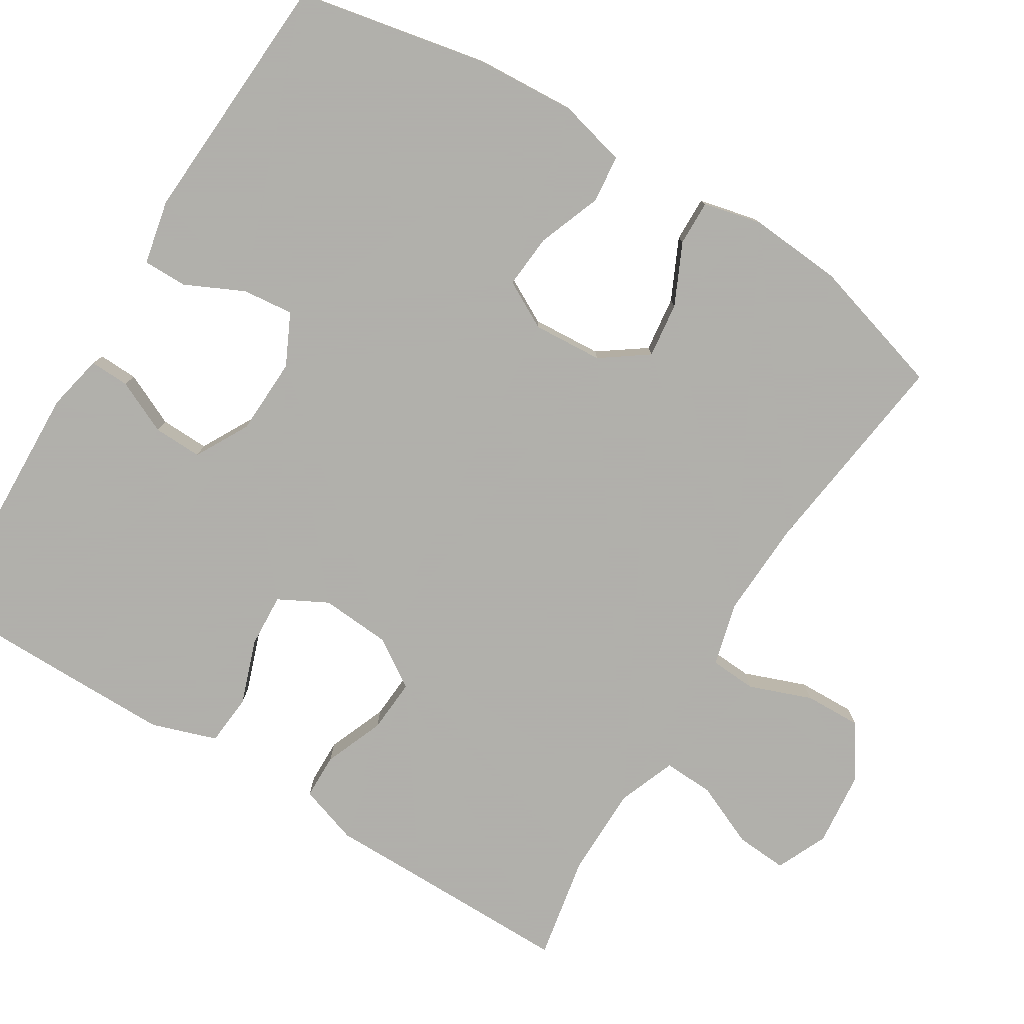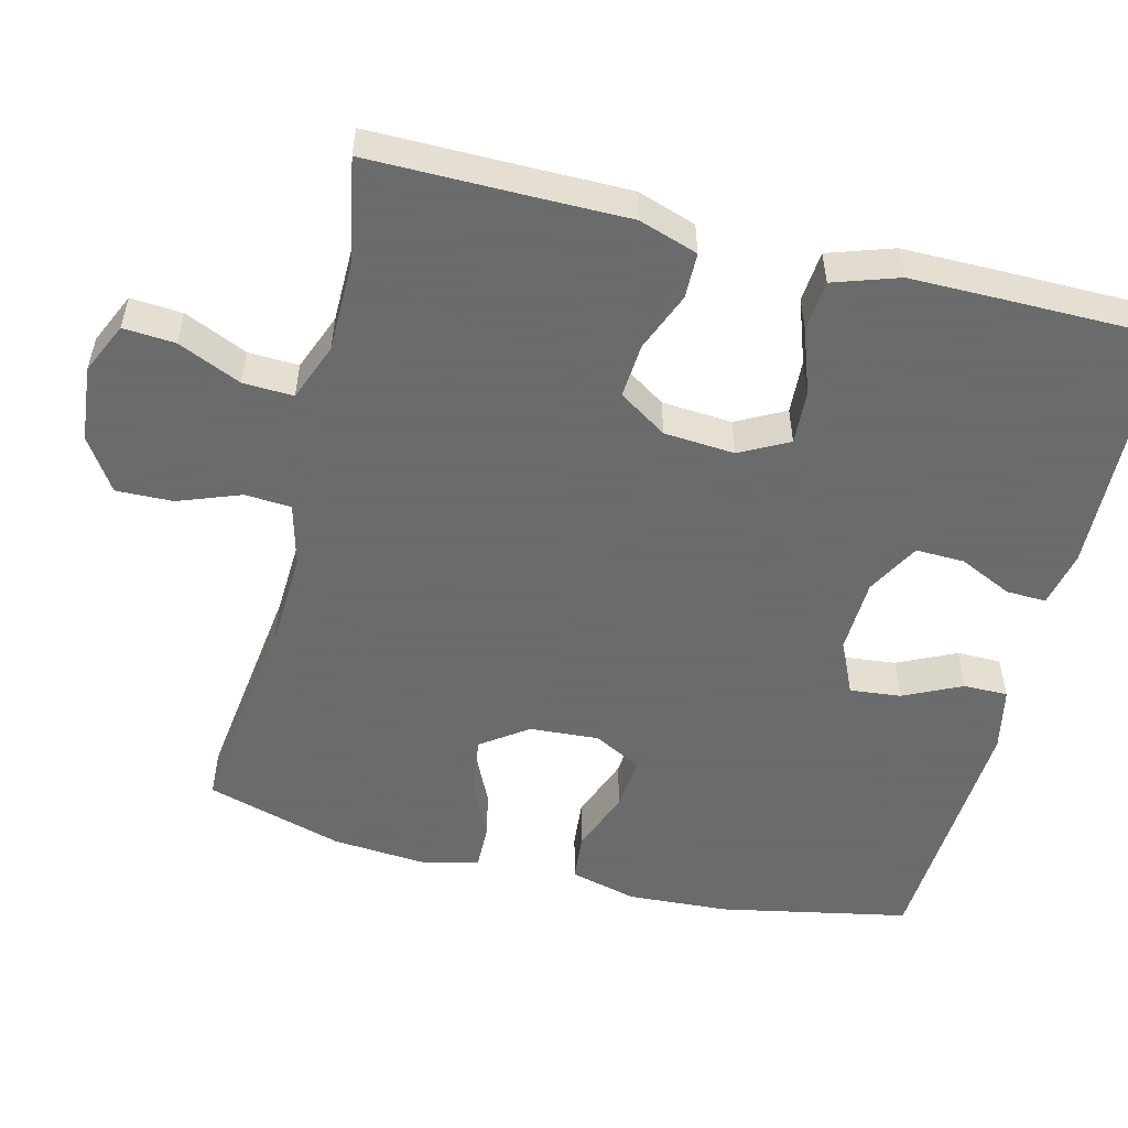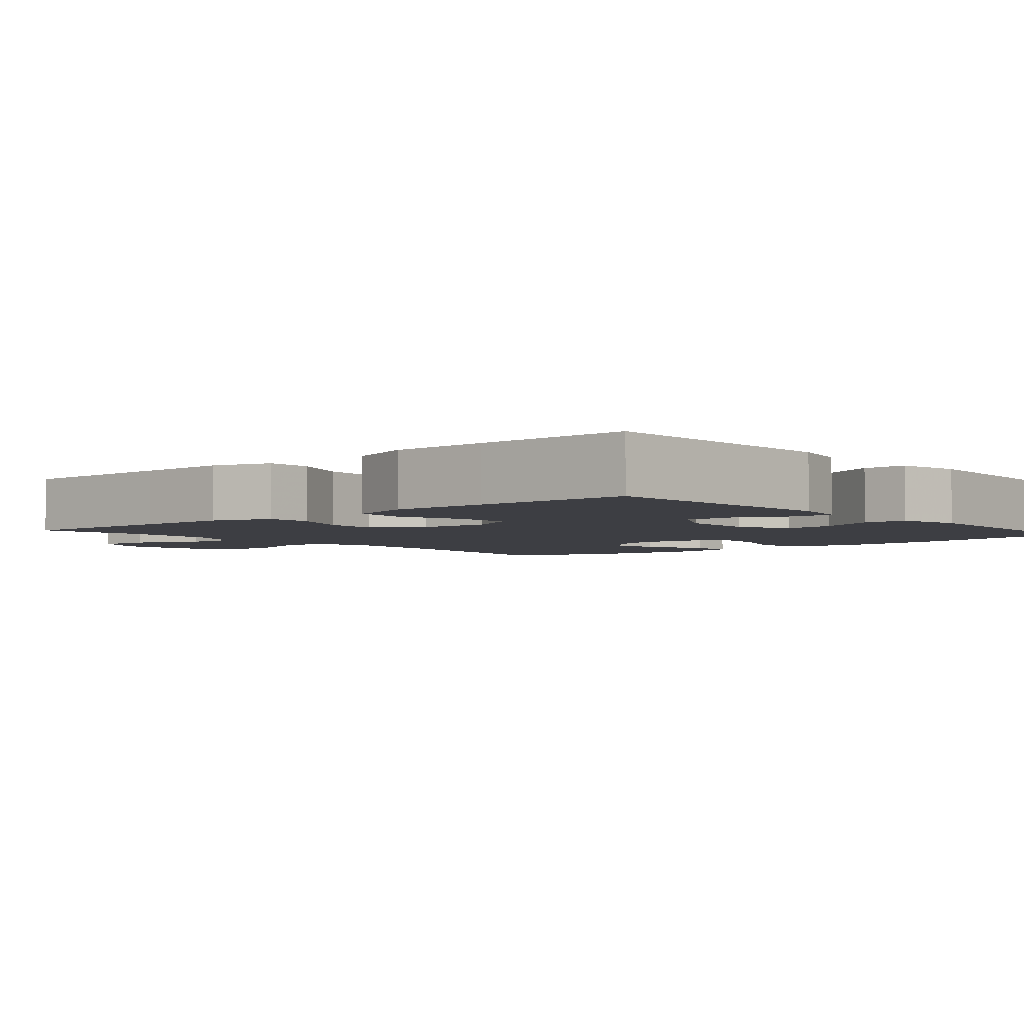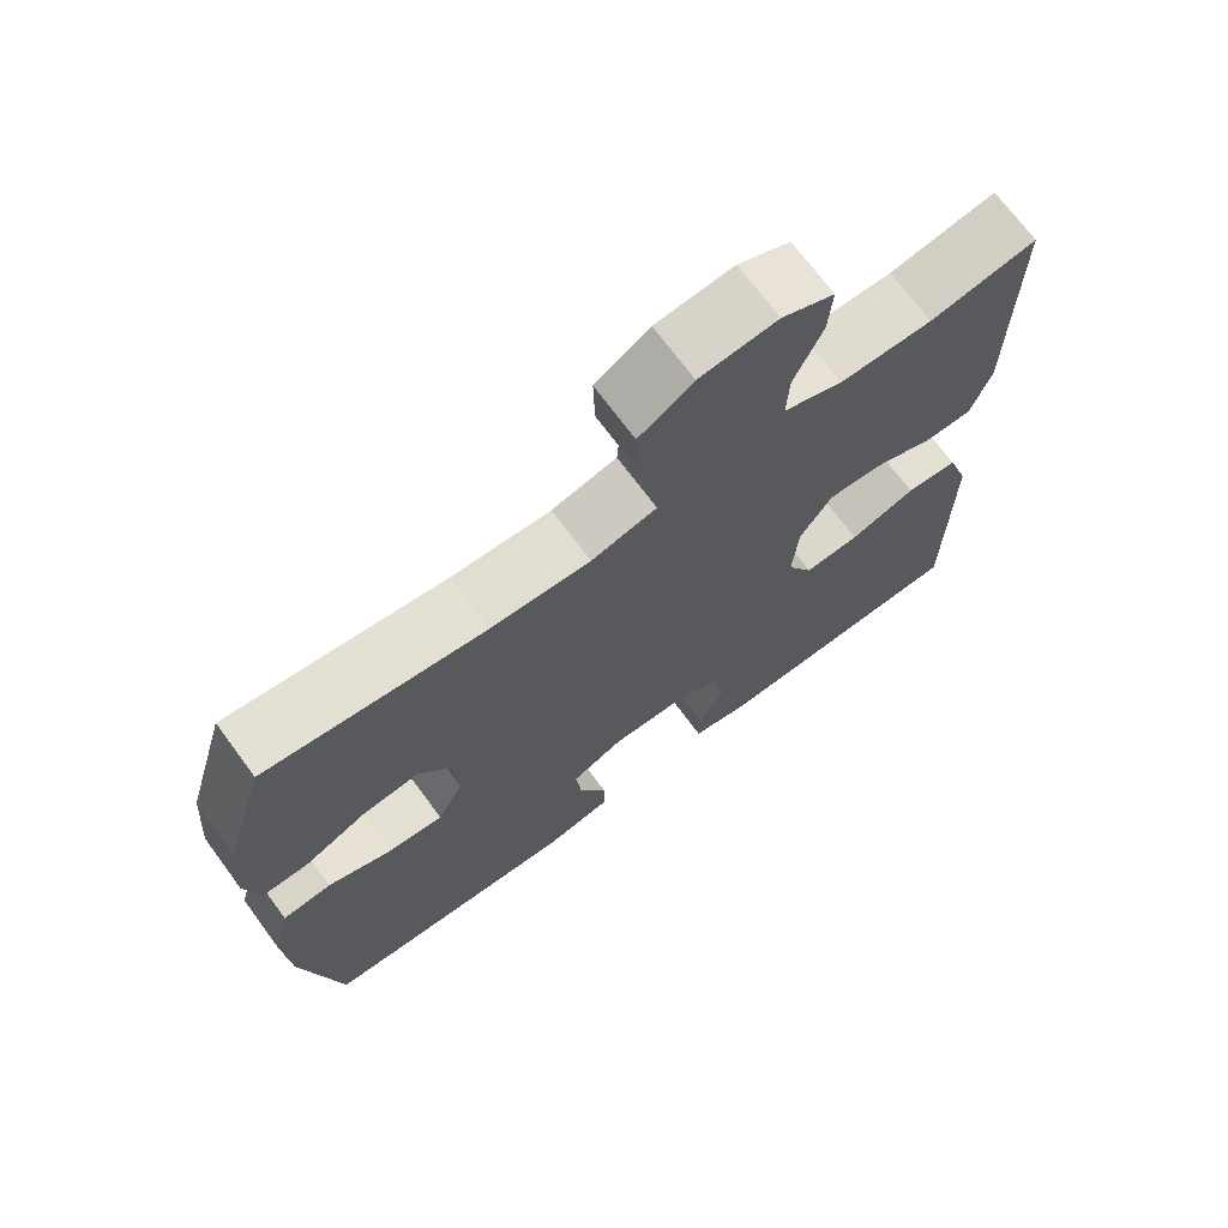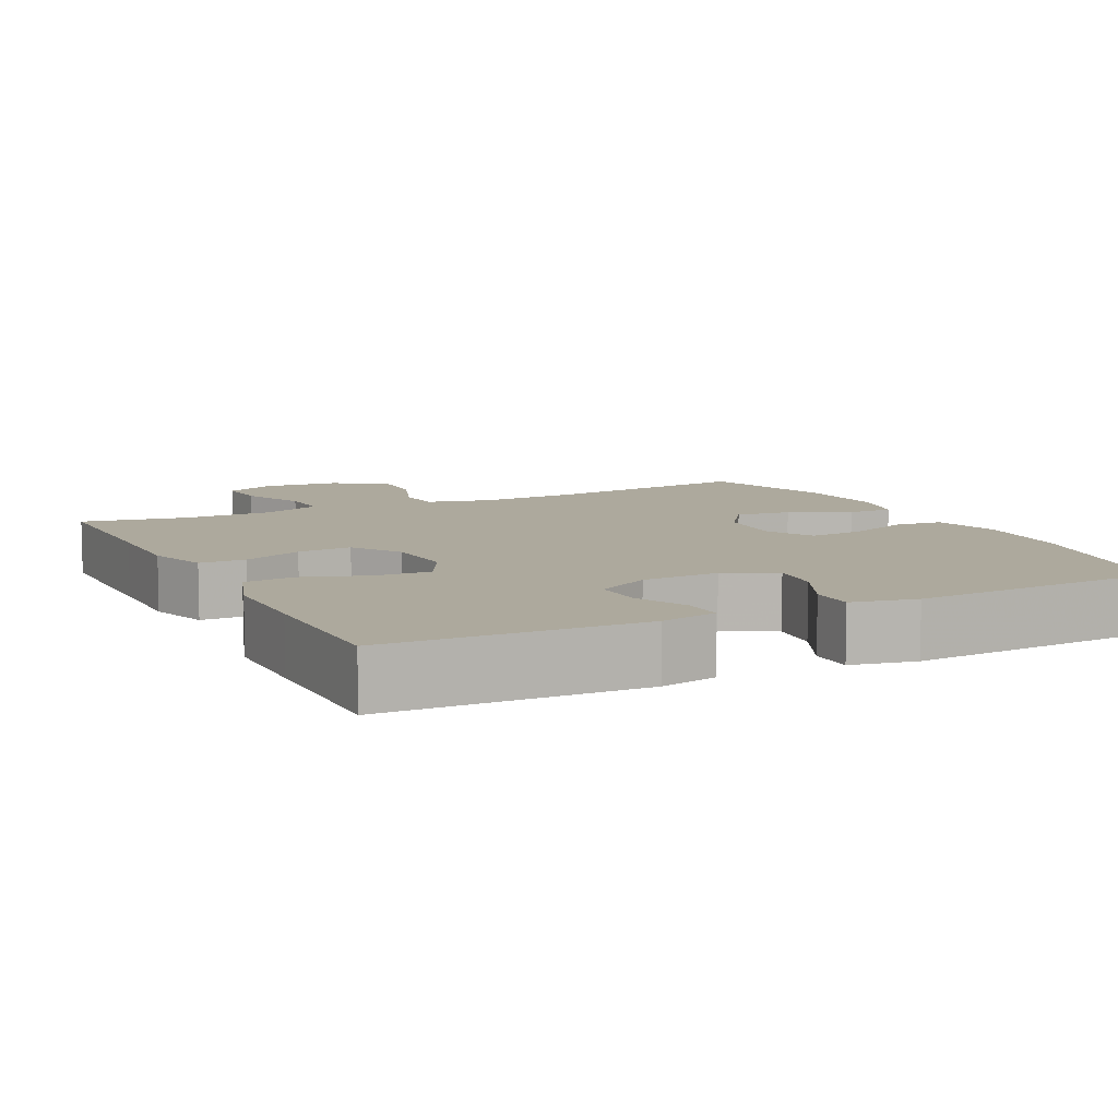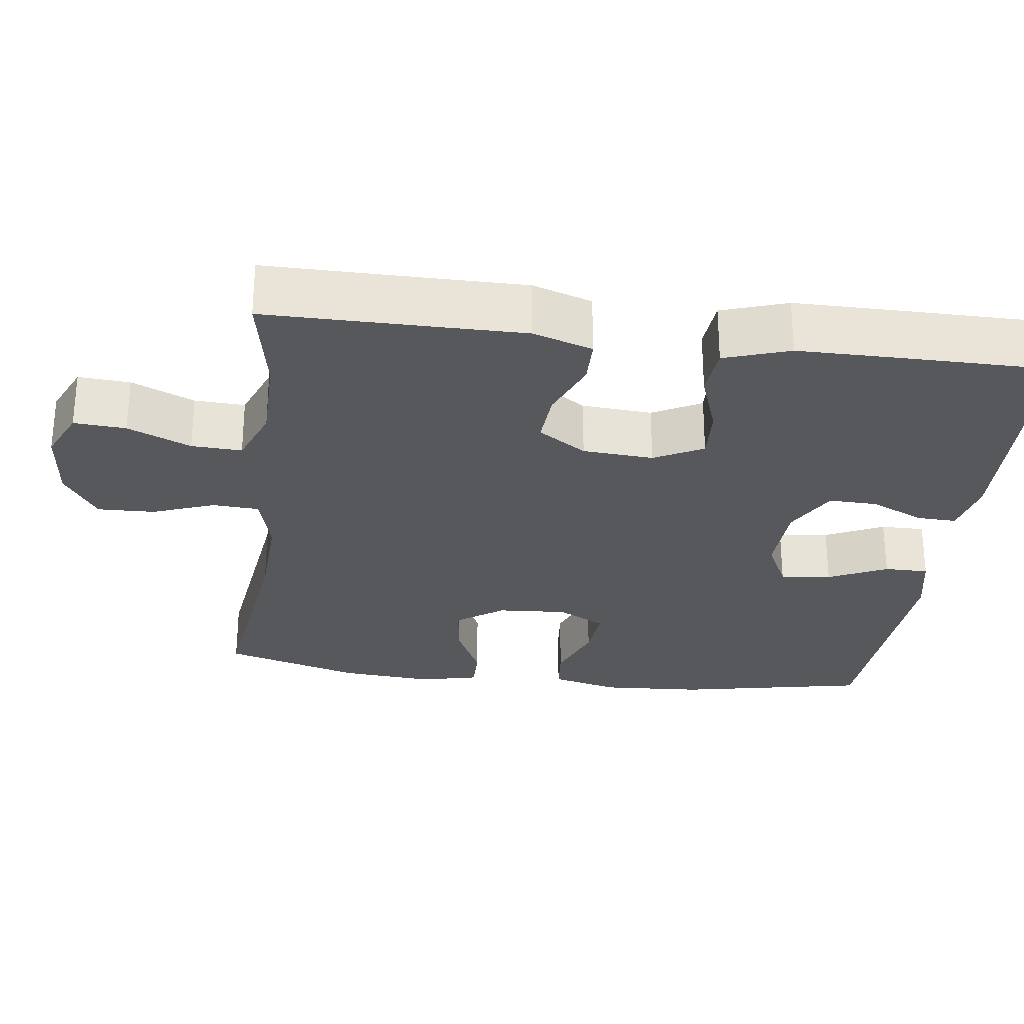
<metadata>
{"format":"obj","ext":"obj","renderer":"f3d","projection":"perspective","resolution":1024,"background":"white","views":[{"elev":-78.4,"azim":-121.5,"up":"+Y"},{"elev":-53.2,"azim":76.0,"up":"+Y"},{"elev":-3.7,"azim":130.7,"up":"+Y"},{"elev":70.6,"azim":-36.4,"up":"+Z"},{"elev":8.8,"azim":153.5,"up":"+Y"},{"elev":-27.8,"azim":82.7,"up":"+Y"}]}
</metadata>
<code>
v -0.5 0.07 -0.5
v -0.55 0.07 -0.248
v -0.558 0.07 -0.113
v -0.535 0.07 -0.023
v -0.471 0.07 -0.017
v -0.387 0.07 -0.049
v -0.315 0.07 -0.055
v -0.281 0.07 0.008
v -0.287 0.07 0.101
v -0.331 0.07 0.163
v -0.405 0.07 0.154
v -0.486 0.07 0.116
v -0.546 0.07 0.115
v -0.564 0.07 0.193
v -0.554 0.07 0.317
v -0.5 0.07 0.5
v -0.216 0.07 0.463
v -0.087 0.07 0.457
v -0.002 0.07 0.479
v 0.002 0.07 0.541
v -0.029 0.07 0.624
v -0.031 0.07 0.7
v 0.039 0.07 0.746
v 0.14 0.07 0.756
v 0.208 0.07 0.725
v 0.203 0.07 0.656
v 0.166 0.07 0.572
v 0.163 0.07 0.505
v 0.24 0.07 0.475
v 0.361 0.07 0.474
v 0.5 0.07 0.5
v 0.499 0.07 0.283
v 0.499 0.07 0.161
v 0.473 0.07 0.082
v 0.412 0.07 0.081
v 0.333 0.07 0.113
v 0.261 0.07 0.118
v 0.219 0.07 0.054
v 0.212 0.07 -0.04
v 0.246 0.07 -0.105
v 0.318 0.07 -0.101
v 0.404 0.07 -0.071
v 0.472 0.07 -0.077
v 0.501 0.07 -0.164
v 0.501 0.07 -0.294
v 0.5 0.07 -0.5
v 0.162 0.07 -0.512
v 0.087 0.07 -0.496
v 0.089 0.07 -0.443
v 0.122 0.07 -0.372
v 0.124 0.07 -0.307
v 0.053 0.07 -0.268
v -0.05 0.07 -0.264
v -0.118 0.07 -0.297
v -0.111 0.07 -0.365
v -0.074 0.07 -0.443
v -0.074 0.07 -0.502
v -0.16 0.07 -0.52
v -0.5 0 -0.5
v -0.55 0 -0.248
v -0.558 0 -0.113
v -0.535 0 -0.023
v -0.471 0 -0.017
v -0.387 0 -0.049
v -0.315 0 -0.055
v -0.281 0 0.008
v -0.287 0 0.101
v -0.331 0 0.163
v -0.405 0 0.154
v -0.486 0 0.116
v -0.546 0 0.115
v -0.564 0 0.193
v -0.554 0 0.317
v -0.5 0 0.5
v -0.216 0 0.463
v -0.087 0 0.457
v -0.002 0 0.479
v 0.002 0 0.541
v -0.029 0 0.624
v -0.031 0 0.7
v 0.039 0 0.746
v 0.14 0 0.756
v 0.208 0 0.725
v 0.203 0 0.656
v 0.166 0 0.572
v 0.163 0 0.505
v 0.24 0 0.475
v 0.361 0 0.474
v 0.5 0 0.5
v 0.499 0 0.283
v 0.499 0 0.161
v 0.473 0 0.082
v 0.412 0 0.081
v 0.333 0 0.113
v 0.261 0 0.118
v 0.219 0 0.054
v 0.212 0 -0.04
v 0.246 0 -0.105
v 0.318 0 -0.101
v 0.404 0 -0.071
v 0.472 0 -0.077
v 0.501 0 -0.164
v 0.501 0 -0.294
v 0.5 0 -0.5
v 0.162 0 -0.512
v 0.087 0 -0.496
v 0.089 0 -0.443
v 0.122 0 -0.372
v 0.124 0 -0.307
v 0.053 0 -0.268
v -0.05 0 -0.264
v -0.118 0 -0.297
v -0.111 0 -0.365
v -0.074 0 -0.443
v -0.074 0 -0.502
v -0.16 0 -0.52
f 55 56 57 58
f 54 55 58 1
f 47 48 49 50
f 47 50 51
f 46 47 51
f 45 46 51 52
f 41 42 43 44
f 40 41 44 45
f 33 34 35 36
f 32 33 36 37
f 30 31 32 37
f 29 30 37 38
f 24 25 26 27
f 24 27 28
f 23 24 28
f 20 21 22 23
f 19 20 23 28
f 18 19 28 29
f 14 15 16 17
f 14 17 18
f 11 12 13 14
f 10 11 14 18
f 9 10 18 29
f 3 4 5 6
f 3 6 7
f 54 1 2 3
f 53 54 3 7
f 40 45 52
f 39 40 52 53
f 8 9 29 38
f 38 39 53
f 7 8 38 53
f 116 115 114 113
f 59 116 113 112
f 108 107 106 105
f 109 108 105
f 109 105 104
f 110 109 104 103
f 102 101 100 99
f 103 102 99 98
f 94 93 92 91
f 95 94 91 90
f 95 90 89 88
f 96 95 88 87
f 85 84 83 82
f 86 85 82
f 86 82 81
f 81 80 79 78
f 86 81 78 77
f 87 86 77 76
f 75 74 73 72
f 76 75 72
f 72 71 70 69
f 76 72 69 68
f 87 76 68 67
f 64 63 62 61
f 65 64 61
f 61 60 59 112
f 65 61 112 111
f 110 103 98
f 111 110 98 97
f 96 87 67 66
f 111 97 96
f 111 96 66 65
f 1 59 60 2
f 2 60 61 3
f 3 61 62 4
f 4 62 63 5
f 5 63 64 6
f 6 64 65 7
f 7 65 66 8
f 8 66 67 9
f 9 67 68 10
f 10 68 69 11
f 11 69 70 12
f 12 70 71 13
f 13 71 72 14
f 14 72 73 15
f 15 73 74 16
f 16 74 75 17
f 17 75 76 18
f 18 76 77 19
f 19 77 78 20
f 20 78 79 21
f 21 79 80 22
f 22 80 81 23
f 23 81 82 24
f 24 82 83 25
f 25 83 84 26
f 26 84 85 27
f 27 85 86 28
f 28 86 87 29
f 29 87 88 30
f 30 88 89 31
f 31 89 90 32
f 32 90 91 33
f 33 91 92 34
f 34 92 93 35
f 35 93 94 36
f 36 94 95 37
f 37 95 96 38
f 38 96 97 39
f 39 97 98 40
f 40 98 99 41
f 41 99 100 42
f 42 100 101 43
f 43 101 102 44
f 44 102 103 45
f 45 103 104 46
f 46 104 105 47
f 47 105 106 48
f 48 106 107 49
f 49 107 108 50
f 50 108 109 51
f 51 109 110 52
f 52 110 111 53
f 53 111 112 54
f 54 112 113 55
f 55 113 114 56
f 56 114 115 57
f 57 115 116 58
f 58 116 59 1

</code>
